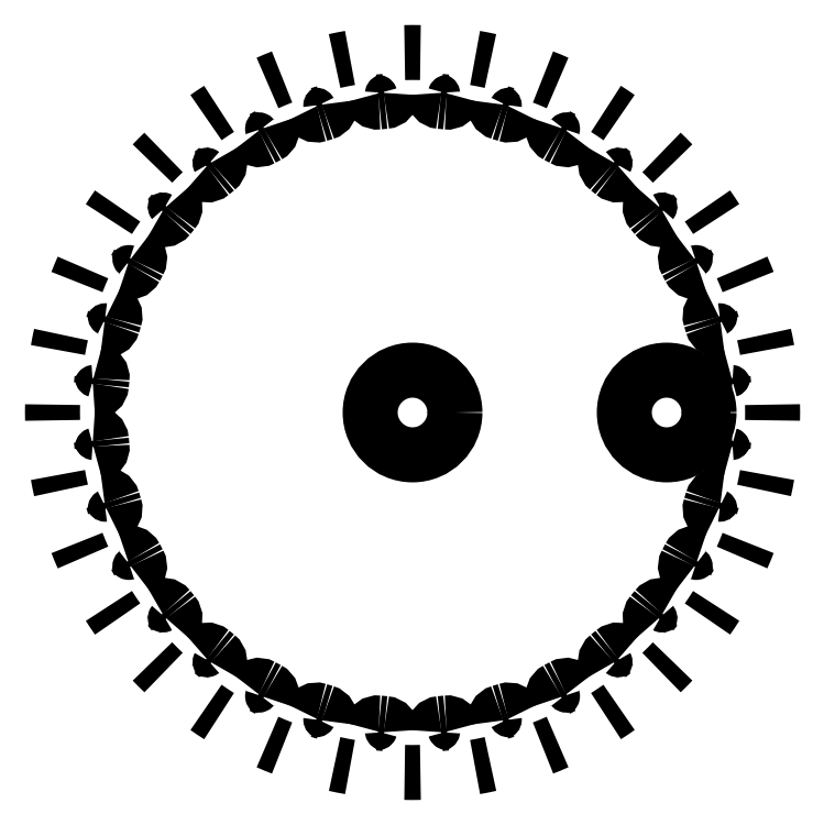
<metadata>
{"format":"dxf","ext":"dxf","renderer":"ezdxf+matplotlib","layout":"modelspace","background":"white","min_lineweight":24,"dpi":150}
</metadata>
<code>
0
SECTION
2
ENTITIES
0
ARC
8
Shape2DView001
10
120.8
20
13.32
30
0
40
0.475
50
90.22
51
175
0
ARC
8
Shape2DView001
10
102
20
15
30
0
40
18.44
50
-6.162
51
-5.088
0
ARC
8
Shape2DView001
10
102
20
14.97
30
0
40
21.25
50
-1.183
51
1.32
0
ARC
8
Shape2DView001
10
120.8
20
12.97
30
0
40
0.475
50
173.8
51
-101.4
0
ARC
8
Shape2DView001
10
120.8
20
16.68
30
0
40
0.475
50
-175
51
-90.19
0
ARC
8
Shape2DView001
10
102
20
14.98
30
0
40
21.25
50
-12.43
51
-9.93
0
ARC
8
Shape2DView001
10
102
20
15
30
0
40
18.44
50
5.088
51
6.162
0
ARC
8
Shape2DView001
10
120.8
20
17.03
30
0
40
0.475
50
101.5
51
-173.8
0
ARC
8
Shape2DView001
10
120.1
20
9.68
30
0
40
0.475
50
78.97
51
163.7
0
ARC
8
Shape2DView001
10
102
20
15
30
0
40
18.44
50
-17.41
51
-16.34
0
ARC
8
Shape2DView001
10
102
20
14.98
30
0
40
21.25
50
10.07
51
12.57
0
ARC
8
Shape2DView001
10
120
20
9.34
30
0
40
0.475
50
162.5
51
-112.7
0
ARC
8
Shape2DView001
10
120.1
20
20.32
30
0
40
0.475
50
-163.7
51
-78.94
0
ARC
8
Shape2DView001
10
102
20
14.98
30
0
40
21.25
50
-23.68
51
-21.18
0
ARC
8
Shape2DView001
10
102
20
15
30
0
40
18.44
50
16.34
51
17.41
0
ARC
8
Shape2DView001
10
120
20
20.66
30
0
40
0.475
50
112.7
51
-162.5
0
ARC
8
Shape2DView001
10
118.8
20
6.242
30
0
40
0.475
50
67.72
51
152.5
0
ARC
8
Shape2DView001
10
102
20
15
30
0
40
18.44
50
-28.66
51
-27.59
0
ARC
8
Shape2DView001
10
102
20
14.98
30
0
40
21.25
50
21.32
51
23.82
0
ARC
8
Shape2DView001
10
118.6
20
5.929
30
0
40
0.475
50
151.3
51
-123.9
0
ARC
8
Shape2DView001
10
118.8
20
23.76
30
0
40
0.475
50
-152.5
51
-67.69
0
ARC
8
Shape2DView001
10
102
20
14.98
30
0
40
21.25
50
-34.93
51
-32.43
0
ARC
8
Shape2DView001
10
102
20
15
30
0
40
18.44
50
27.59
51
28.66
0
ARC
8
Shape2DView001
10
118.6
20
24.07
30
0
40
0.475
50
124
51
-151.3
0
ARC
8
Shape2DView001
10
116.7
20
3.14
30
0
40
0.475
50
56.47
51
141.2
0
ARC
8
Shape2DView001
10
102
20
15
30
0
40
18.44
50
-39.91
51
-38.84
0
ARC
8
Shape2DView001
10
102
20
14.98
30
0
40
21.25
50
32.57
51
35.07
0
ARC
8
Shape2DView001
10
116.5
20
2.865
30
0
40
0.475
50
140
51
-135.2
0
ARC
8
Shape2DView001
10
116.7
20
26.86
30
0
40
0.475
50
-141.2
51
-56.44
0
ARC
8
Shape2DView001
10
102
20
14.98
30
0
40
21.25
50
-46.18
51
-43.68
0
ARC
8
Shape2DView001
10
102
20
15
30
0
40
18.44
50
38.84
51
39.91
0
ARC
8
Shape2DView001
10
116.5
20
27.13
30
0
40
0.475
50
135.2
51
-140
0
ARC
8
Shape2DView001
10
114.1
20
0.4937
30
0
40
0.475
50
45.22
51
130
0
ARC
8
Shape2DView001
10
102
20
15
30
0
40
18.44
50
-51.16
51
-50.09
0
ARC
8
Shape2DView001
10
102
20
14.98
30
0
40
21.25
50
43.82
51
46.32
0
ARC
8
Shape2DView001
10
113.9
20
0.2685
30
0
40
0.475
50
128.8
51
-146.4
0
ARC
8
Shape2DView001
10
114.1
20
29.51
30
0
40
0.475
50
-130
51
-45.19
0
ARC
8
Shape2DView001
10
102
20
14.99
30
0
40
21.25
50
-57.43
51
-54.93
0
ARC
8
Shape2DView001
10
102
20
15
30
0
40
18.44
50
50.09
51
51.16
0
ARC
8
Shape2DView001
10
113.9
20
29.73
30
0
40
0.475
50
146.5
51
-128.8
0
ARC
8
Shape2DView001
10
111.1
20
-1.595
30
0
40
0.475
50
33.97
51
118.7
0
ARC
8
Shape2DView001
10
102
20
15
30
0
40
18.44
50
-62.41
51
-61.34
0
ARC
8
Shape2DView001
10
102
20
14.99
30
0
40
21.25
50
55.07
51
57.57
0
ARC
8
Shape2DView001
10
110.8
20
-1.762
30
0
40
0.475
50
117.5
51
-157.7
0
ARC
8
Shape2DView001
10
111.1
20
31.59
30
0
40
0.475
50
-118.7
51
-33.94
0
ARC
8
Shape2DView001
10
102
20
14.99
30
0
40
21.25
50
-68.68
51
-66.18
0
ARC
8
Shape2DView001
10
102
20
15
30
0
40
18.44
50
61.34
51
62.41
0
ARC
8
Shape2DView001
10
110.8
20
31.76
30
0
40
0.475
50
157.7
51
-117.5
0
ARC
8
Shape2DView001
10
107.7
20
-3.046
30
0
40
0.475
50
22.72
51
107.5
0
ARC
8
Shape2DView001
10
102
20
15
30
0
40
18.44
50
-73.66
51
-72.59
0
ARC
8
Shape2DView001
10
102
20
14.99
30
0
40
21.25
50
66.32
51
68.82
0
ARC
8
Shape2DView001
10
107.3
20
-3.149
30
0
40
0.475
50
106.3
51
-168.9
0
ARC
8
Shape2DView001
10
107.7
20
33.05
30
0
40
0.475
50
-107.5
51
-22.69
0
ARC
8
Shape2DView001
10
102
20
14.99
30
0
40
21.25
50
-79.93
51
-77.43
0
ARC
8
Shape2DView001
10
102
20
15
30
0
40
18.44
50
72.59
51
73.66
0
ARC
8
Shape2DView001
10
107.3
20
33.15
30
0
40
0.475
50
169
51
-106.3
0
ARC
8
Shape2DView001
10
104
20
-3.803
30
0
40
0.475
50
11.47
51
96.21
0
ARC
8
Shape2DView001
10
102
20
15
30
0
40
18.44
50
-84.91
51
-83.84
0
ARC
8
Shape2DView001
10
102
20
15
30
0
40
21.25
50
77.57
51
80.07
0
ARC
8
Shape2DView001
10
103.7
20
-3.838
30
0
40
0.475
50
95.04
51
179.8
0
ARC
8
Shape2DView001
10
104
20
33.8
30
0
40
0.475
50
-96.21
51
-11.44
0
ARC
8
Shape2DView001
10
102
20
15
30
0
40
21.25
50
-91.18
51
-88.68
0
ARC
8
Shape2DView001
10
102
20
15
30
0
40
18.44
50
83.84
51
84.91
0
ARC
8
Shape2DView001
10
103.7
20
33.84
30
0
40
0.475
50
-179.8
51
-95.04
0
ARC
8
Shape2DView001
10
100.3
20
-3.838
30
0
40
0.475
50
0.2248
51
84.96
0
ARC
8
Shape2DView001
10
102
20
15
30
0
40
18.44
50
-96.16
51
-95.09
0
ARC
8
Shape2DView001
10
102
20
15
30
0
40
21.25
50
88.82
51
91.32
0
ARC
8
Shape2DView001
10
99.97
20
-3.803
30
0
40
0.475
50
83.79
51
168.6
0
ARC
8
Shape2DView001
10
100.3
20
33.84
30
0
40
0.475
50
-84.96
51
-0.1854
0
ARC
8
Shape2DView001
10
102
20
15
30
0
40
21.25
50
-102.4
51
-99.93
0
ARC
8
Shape2DView001
10
102
20
15
30
0
40
18.44
50
95.09
51
96.16
0
ARC
8
Shape2DView001
10
99.97
20
33.8
30
0
40
0.475
50
-168.5
51
-83.79
0
ARC
8
Shape2DView001
10
96.68
20
-3.149
30
0
40
0.475
50
-11.03
51
73.71
0
ARC
8
Shape2DView001
10
102
20
15
30
0
40
18.44
50
-107.4
51
-106.3
0
ARC
8
Shape2DView001
10
102
20
15.01
30
0
40
21.25
50
100.1
51
102.6
0
ARC
8
Shape2DView001
10
96.34
20
-3.046
30
0
40
0.475
50
72.54
51
157.3
0
ARC
8
Shape2DView001
10
96.68
20
33.15
30
0
40
0.475
50
-73.71
51
11.06
0
ARC
8
Shape2DView001
10
102
20
15.01
30
0
40
21.25
50
-113.7
51
-111.2
0
ARC
8
Shape2DView001
10
102
20
15
30
0
40
18.44
50
106.3
51
107.4
0
ARC
8
Shape2DView001
10
96.34
20
33.05
30
0
40
0.475
50
-157.3
51
-72.54
0
ARC
8
Shape2DView001
10
93.24
20
-1.762
30
0
40
0.475
50
-22.28
51
62.46
0
ARC
8
Shape2DView001
10
102
20
15
30
0
40
18.44
50
-118.7
51
-117.6
0
ARC
8
Shape2DView001
10
102
20
15.01
30
0
40
21.25
50
111.3
51
113.8
0
ARC
8
Shape2DView001
10
92.93
20
-1.595
30
0
40
0.475
50
61.29
51
146.1
0
ARC
8
Shape2DView001
10
93.24
20
31.76
30
0
40
0.475
50
-62.46
51
22.31
0
ARC
8
Shape2DView001
10
102
20
15.01
30
0
40
21.25
50
-124.9
51
-122.4
0
ARC
8
Shape2DView001
10
102
20
15
30
0
40
18.44
50
117.6
51
118.7
0
ARC
8
Shape2DView001
10
92.93
20
31.59
30
0
40
0.475
50
-146
51
-61.29
0
ARC
8
Shape2DView001
10
90.14
20
0.2685
30
0
40
0.475
50
-33.53
51
51.21
0
ARC
8
Shape2DView001
10
102
20
15
30
0
40
18.44
50
-129.9
51
-128.8
0
ARC
8
Shape2DView001
10
102
20
15.01
30
0
40
21.25
50
122.6
51
125.1
0
ARC
8
Shape2DView001
10
89.87
20
0.4937
30
0
40
0.475
50
50.04
51
134.8
0
ARC
8
Shape2DView001
10
90.14
20
29.73
30
0
40
0.475
50
-51.21
51
33.56
0
ARC
8
Shape2DView001
10
102
20
15.02
30
0
40
21.25
50
-136.2
51
-133.7
0
ARC
8
Shape2DView001
10
102
20
15
30
0
40
18.44
50
128.8
51
129.9
0
ARC
8
Shape2DView001
10
89.87
20
29.51
30
0
40
0.475
50
-134.8
51
-50.04
0
ARC
8
Shape2DView001
10
87.49
20
2.865
30
0
40
0.475
50
-44.78
51
39.96
0
ARC
8
Shape2DView001
10
102
20
15
30
0
40
18.44
50
-141.2
51
-140.1
0
ARC
8
Shape2DView001
10
102
20
15.02
30
0
40
21.25
50
133.8
51
136.3
0
ARC
8
Shape2DView001
10
87.27
20
3.14
30
0
40
0.475
50
38.79
51
123.6
0
ARC
8
Shape2DView001
10
87.49
20
27.13
30
0
40
0.475
50
-39.96
51
44.81
0
ARC
8
Shape2DView001
10
102
20
15.02
30
0
40
21.25
50
-147.4
51
-144.9
0
ARC
8
Shape2DView001
10
102
20
15
30
0
40
18.44
50
140.1
51
141.2
0
ARC
8
Shape2DView001
10
87.27
20
26.86
30
0
40
0.475
50
-123.5
51
-38.79
0
ARC
8
Shape2DView001
10
85.41
20
5.929
30
0
40
0.475
50
-56.03
51
28.71
0
ARC
8
Shape2DView001
10
102
20
15
30
0
40
18.44
50
-152.4
51
-151.3
0
ARC
8
Shape2DView001
10
102
20
15.02
30
0
40
21.25
50
145.1
51
147.6
0
ARC
8
Shape2DView001
10
85.24
20
6.242
30
0
40
0.475
50
27.54
51
112.3
0
ARC
8
Shape2DView001
10
85.41
20
24.07
30
0
40
0.475
50
-28.71
51
56.06
0
ARC
8
Shape2DView001
10
102
20
15.02
30
0
40
21.25
50
-158.7
51
-156.2
0
ARC
8
Shape2DView001
10
102
20
15
30
0
40
18.44
50
151.3
51
152.4
0
ARC
8
Shape2DView001
10
85.24
20
23.76
30
0
40
0.475
50
-112.3
51
-27.54
0
ARC
8
Shape2DView001
10
83.95
20
9.34
30
0
40
0.475
50
-67.28
51
17.46
0
ARC
8
Shape2DView001
10
102
20
15
30
0
40
18.44
50
-163.7
51
-162.6
0
ARC
8
Shape2DView001
10
102
20
15.02
30
0
40
21.25
50
156.3
51
158.8
0
ARC
8
Shape2DView001
10
83.85
20
9.68
30
0
40
0.475
50
16.29
51
101.1
0
ARC
8
Shape2DView001
10
83.95
20
20.66
30
0
40
0.475
50
-17.46
51
67.31
0
ARC
8
Shape2DView001
10
102
20
15.02
30
0
40
21.25
50
-169.9
51
-167.4
0
ARC
8
Shape2DView001
10
102
20
15
30
0
40
18.44
50
162.6
51
163.7
0
ARC
8
Shape2DView001
10
83.85
20
20.32
30
0
40
0.475
50
-101
51
-16.29
0
ARC
8
Shape2DView001
10
83.2
20
12.97
30
0
40
0.475
50
-78.53
51
6.206
0
ARC
8
Shape2DView001
10
102
20
15
30
0
40
18.44
50
-174.9
51
-173.8
0
ARC
8
Shape2DView001
10
102
20
15.02
30
0
40
21.25
50
167.6
51
170.1
0
ARC
8
Shape2DView001
10
83.16
20
13.32
30
0
40
0.475
50
5.042
51
89.81
0
ARC
8
Shape2DView001
10
83.2
20
17.03
30
0
40
0.475
50
-6.208
51
78.56
0
ARC
8
Shape2DView001
10
102
20
15.03
30
0
40
21.25
50
178.8
51
-178.7
0
ARC
8
Shape2DView001
10
102
20
15
30
0
40
18.44
50
173.8
51
174.9
0
ARC
8
Shape2DView001
10
83.16
20
16.68
30
0
40
0.475
50
-89.78
51
-5.044
0
CIRCLE
8
Shape2DView001
10
102
20
15
30
0
40
2.5
0
CIRCLE
8
Shape2DView001
10
117
20
15
30
0
40
2.5
0
ENDSEC
0
EOF

</code>
